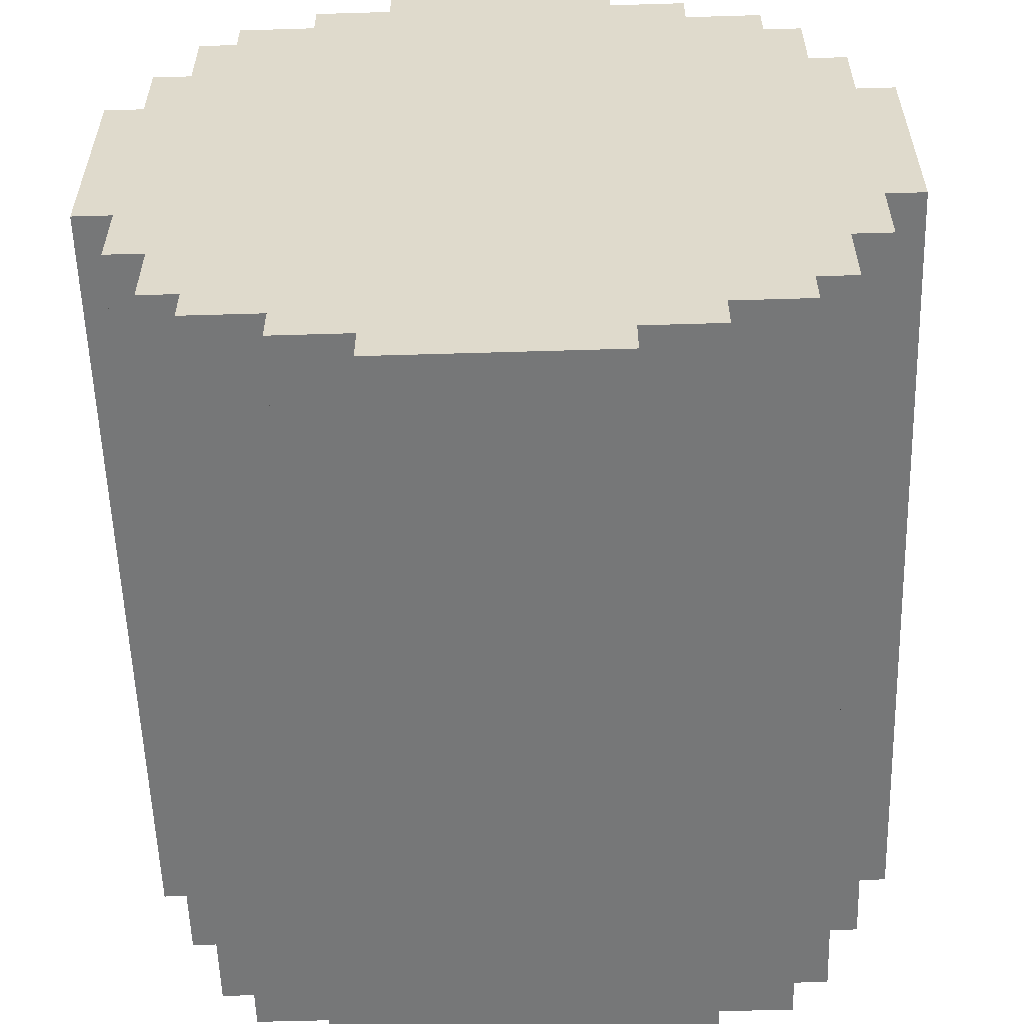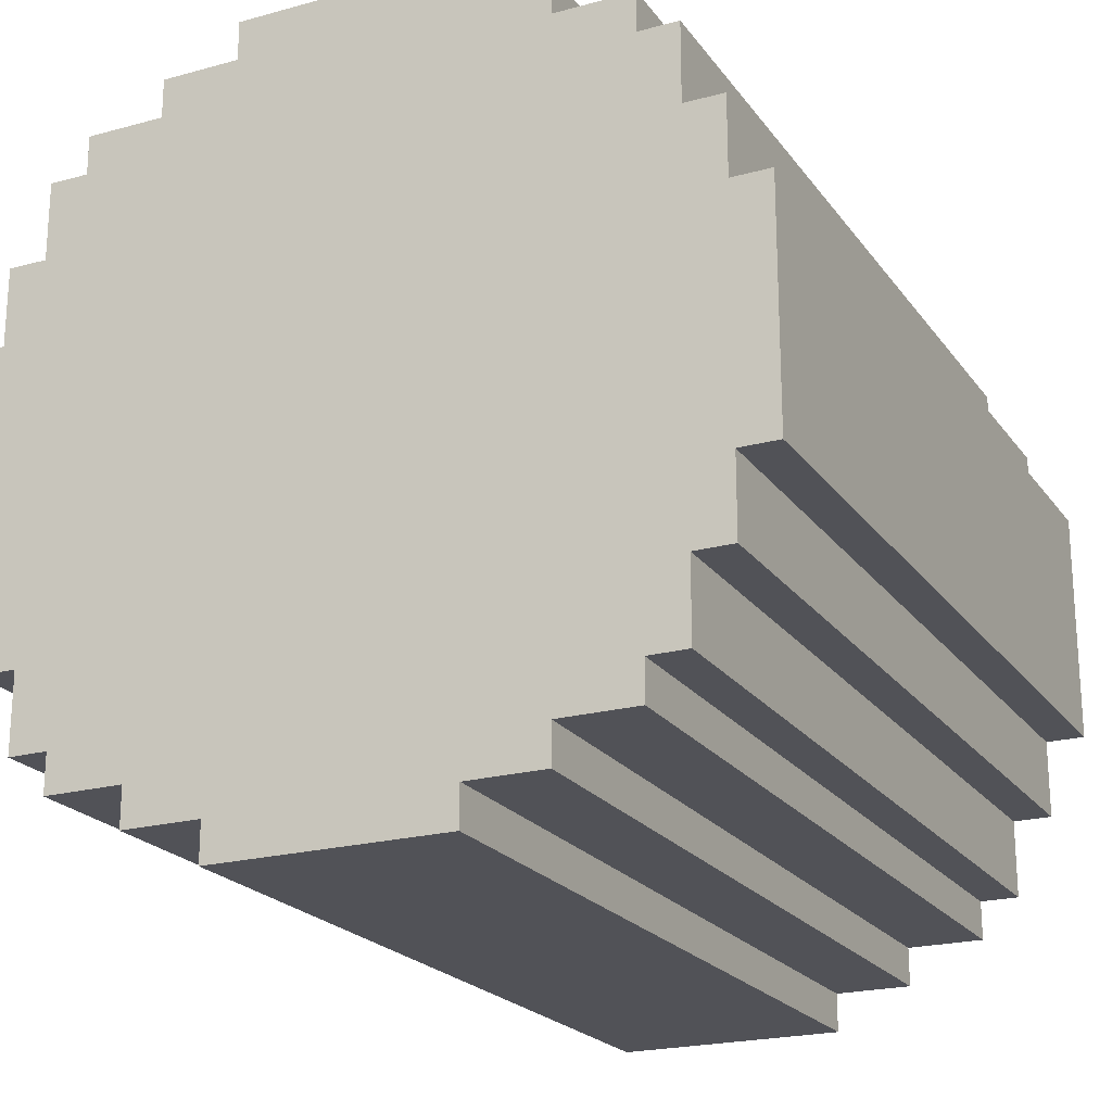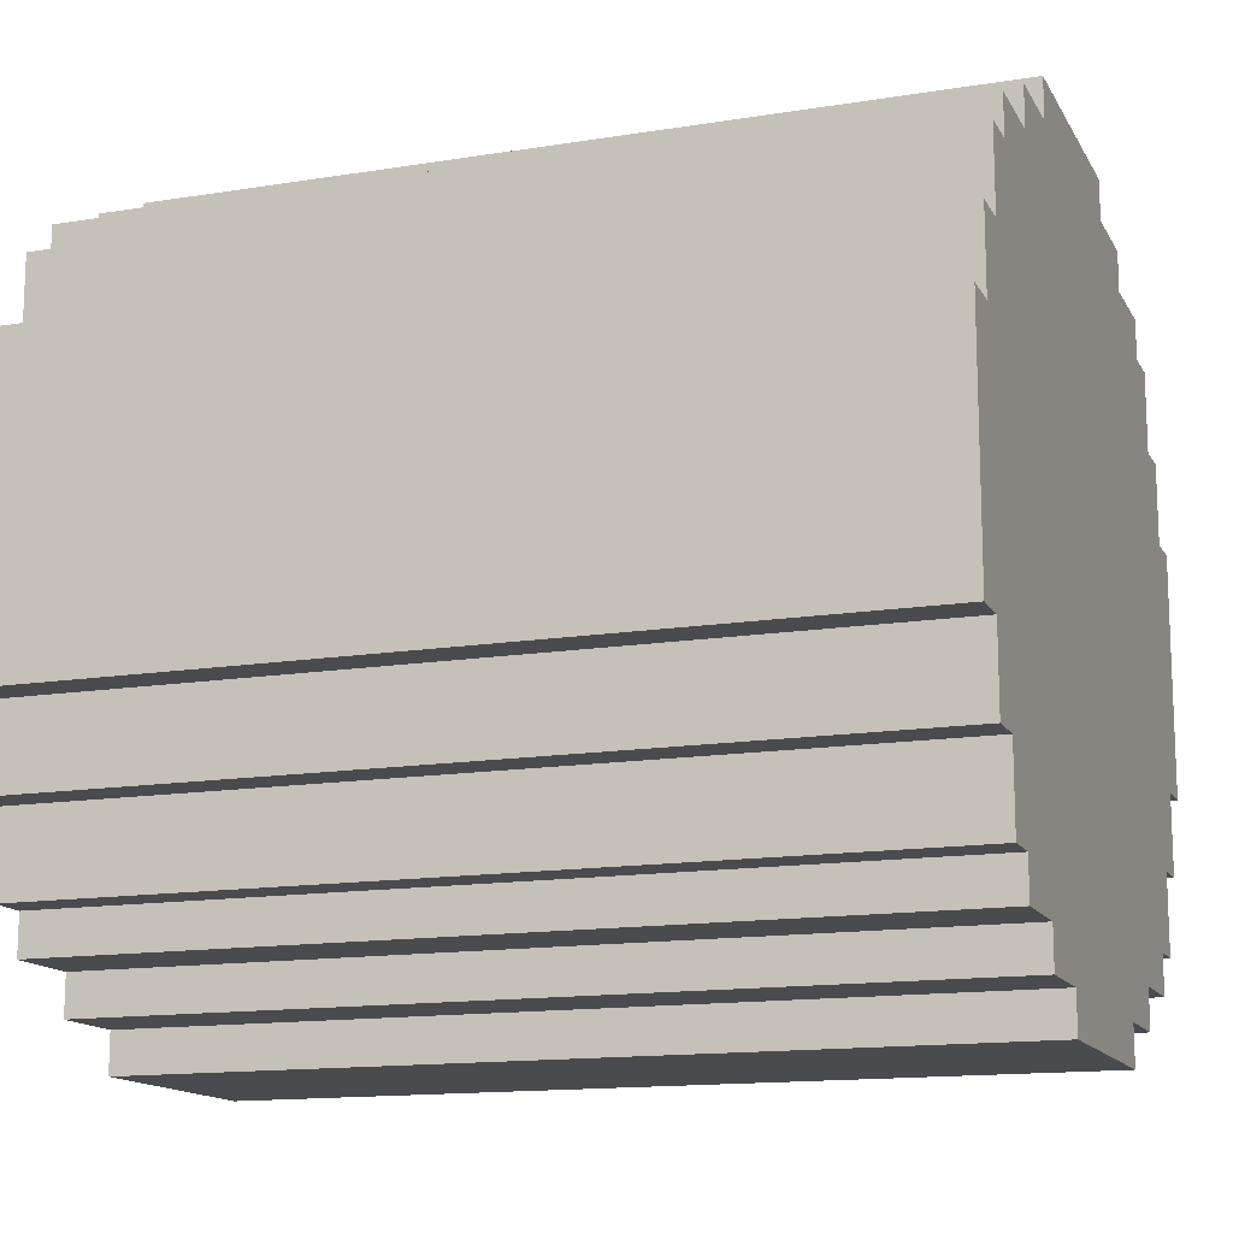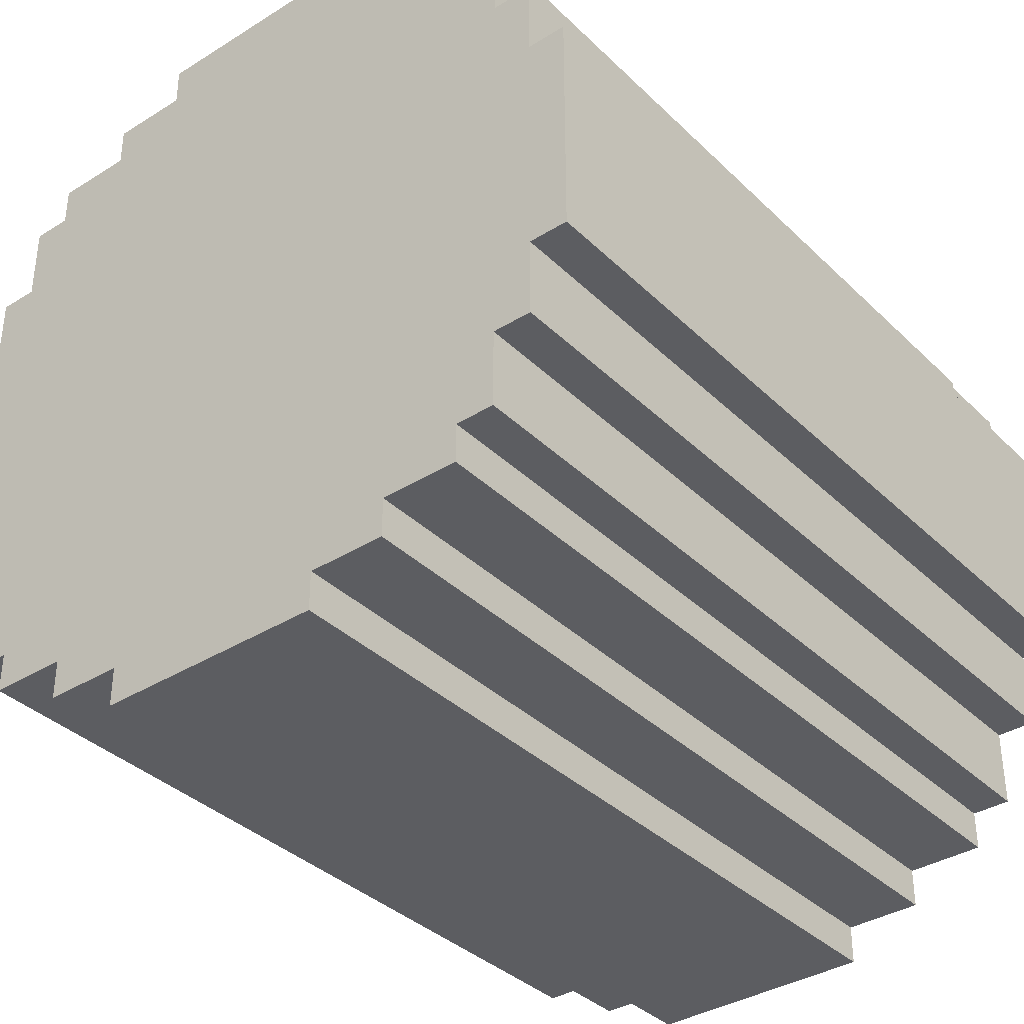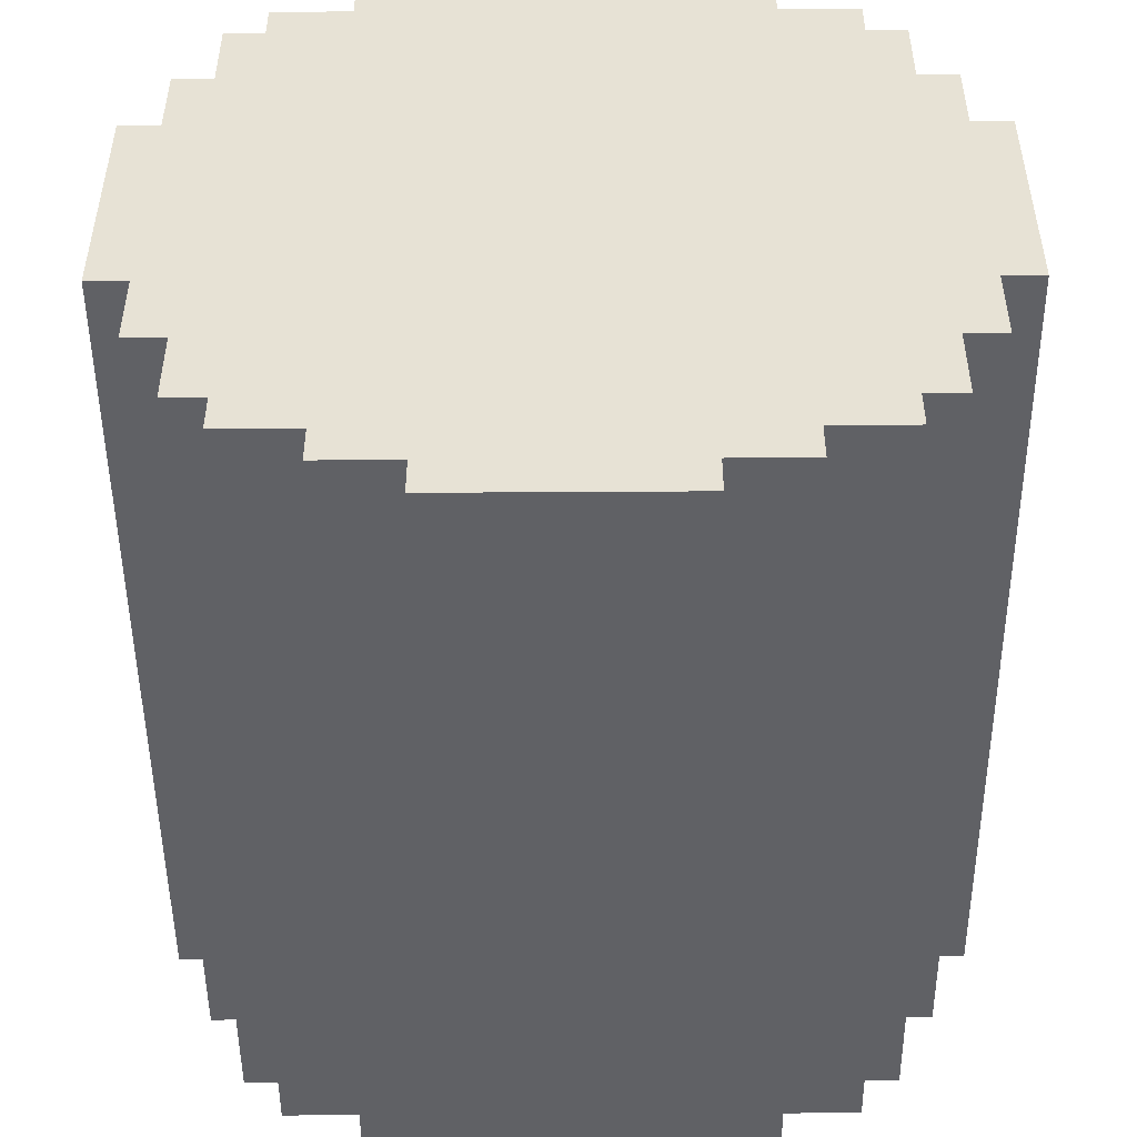
<metadata>
{"format":"obj","ext":"obj","renderer":"f3d","projection":"perspective","resolution":1024,"background":"white","views":[{"elev":-57.0,"azim":-88.2,"up":"+Z"},{"elev":-21.5,"azim":115.9,"up":"+Y"},{"elev":-14.2,"azim":-160.3,"up":"+Y"},{"elev":-36.5,"azim":129.0,"up":"+Y"},{"elev":-49.3,"azim":-89.6,"up":"+Z"}]}
</metadata>
<code>
o
v -3.8 -1 0.3
v -3.8 -1 -0.3
v -3.8 -0.9 0.5
v -3.8 -0.9 0.3
v -3.8 -0.9 -0.3
v -3.8 -0.9 -0.5
v -3.8 -0.8 0.7
v -3.8 -0.8 0.5
v -3.8 -0.8 -0.5
v -3.8 -0.8 -0.7
v -3.8 -0.7 0.8
v -3.8 -0.7 0.7
v -3.8 -0.7 -0.7
v -3.8 -0.7 -0.8
v -3.8 -0.5 0.9
v -3.8 -0.5 0.8
v -3.8 -0.5 -0.8
v -3.8 -0.5 -0.9
v -3.8 -0.3 1
v -3.8 -0.3 0.9
v -3.8 -0.3 -0.9
v -3.8 -0.3 -1
v -3.8 0.3 1
v -3.8 0.3 0.9
v -3.8 0.3 -0.9
v -3.8 0.3 -1
v -3.8 0.5 0.9
v -3.8 0.5 0.8
v -3.8 0.5 -0.8
v -3.8 0.5 -0.9
v -3.8 0.6 0.8
v -3.8 0.6 -0.3
v -3.8 0.7 0.8
v -3.8 0.7 0.7
v -3.8 0.7 -0.7
v -3.8 0.7 -0.8
v -3.8 0.8 0.7
v -3.8 0.8 0.5
v -3.8 0.8 -0.5
v -3.8 0.8 -0.7
v -3.8 0.9 0.5
v -3.8 0.9 0.3
v -3.8 0.9 -0.3
v -3.8 0.9 -0.5
v -3.8 1 0.3
v -3.8 1 -0.3
v -1.7 -1 0.3
v -1.7 -1 -0.3
v -1.7 -0.9 0.5
v -1.7 -0.9 0.3
v -1.7 -0.9 -0.3
v -1.7 -0.9 -0.5
v -1.7 -0.8 0.7
v -1.7 -0.8 0.5
v -1.7 -0.8 -0.5
v -1.7 -0.8 -0.7
v -1.7 -0.7 0.8
v -1.7 -0.7 0.7
v -1.7 -0.7 0.4
v -1.7 -0.7 -0.7
v -1.7 -0.7 -0.8
v -1.7 -0.5 0.9
v -1.7 -0.5 0.8
v -1.7 -0.5 -0.8
v -1.7 -0.5 -0.9
v -1.7 -0.4 0.4
v -1.7 -0.4 -0.3
v -1.7 -0.3 1
v -1.7 -0.3 0.9
v -1.7 -0.3 -0.9
v -1.7 -0.3 -1
v -1.7 -0.1 -0.3
v -1.7 -0.1 -0.9
v -1.7 0.3 1
v -1.7 0.3 0.9
v -1.7 0.3 0.1
v -1.7 0.3 -0.9
v -1.7 0.3 -1
v -1.7 0.5 0.9
v -1.7 0.5 0.8
v -1.7 0.5 -0.8
v -1.7 0.5 -0.9
v -1.7 0.6 0.1
v -1.7 0.6 -0.6
v -1.7 0.7 0.8
v -1.7 0.7 0.7
v -1.7 0.7 -0.7
v -1.7 0.7 -0.8
v -1.7 0.8 0.7
v -1.7 0.8 0.5
v -1.7 0.8 -0.5
v -1.7 0.8 -0.6
v -1.7 0.8 -0.7
v -1.7 0.9 0.5
v -1.7 0.9 0.3
v -1.7 0.9 -0.3
v -1.7 0.9 -0.5
v -1.7 1 0.3
v -1.7 1 -0.3
v -3.8 -0.3 1
v -3.8 0.3 1
v -2.6 -0.1 1
v -2.6 0.3 1
v -2.4 -0.3 1
v -2.4 -0.1 1
v -1.7 -0.3 1
v -1.7 0.3 1
v -3.8 -0.5 0.9
v -3.8 -0.3 0.9
v -3.8 0.3 0.9
v -3.8 0.5 0.9
v -3.3 0.3 0.9
v -3.3 0.5 0.9
v -2.6 0.3 0.9
v -2.4 -0.4 0.9
v -2.4 -0.3 0.9
v -2 -0.5 0.9
v -2 -0.4 0.9
v -2 0.3 0.9
v -2 0.5 0.9
v -1.7 -0.5 0.9
v -1.7 -0.3 0.9
v -1.7 0.3 0.9
v -1.7 0.5 0.9
v -3.8 -0.7 0.8
v -3.8 -0.5 0.8
v -3.8 0.5 0.8
v -3.8 0.6 0.8
v -3.8 0.7 0.8
v -3.3 0.5 0.8
v -3.3 0.6 0.8
v -2.4 0.6 0.8
v -2.4 0.7 0.8
v -2 -0.7 0.8
v -2 -0.5 0.8
v -2 0.5 0.8
v -2 0.6 0.8
v -1.7 -0.7 0.8
v -1.7 -0.5 0.8
v -1.7 0.5 0.8
v -1.7 0.7 0.8
v -3.8 -0.8 0.7
v -3.8 -0.7 0.7
v -3.8 0.7 0.7
v -3.8 0.8 0.7
v -2.4 0.7 0.7
v -2.4 0.8 0.7
v -2 -0.7 0.7
v -1.7 -0.8 0.7
v -1.7 -0.7 0.7
v -1.7 0.7 0.7
v -1.7 0.8 0.7
v -3.8 -0.9 0.5
v -3.8 -0.8 0.5
v -3.8 0.8 0.5
v -3.8 0.9 0.5
v -2.4 0.8 0.5
v -2.4 0.9 0.5
v -1.7 -0.9 0.5
v -1.7 -0.8 0.5
v -1.7 0.8 0.5
v -1.7 0.9 0.5
v -3.8 -1 0.3
v -3.8 -0.9 0.3
v -3.8 0.9 0.3
v -3.8 1 0.3
v -3 0.9 0.3
v -3 1 0.3
v -2.4 0.9 0.3
v -1.7 -1 0.3
v -1.7 -0.9 0.3
v -1.7 0.9 0.3
v -1.7 1 0.3
v -3.8 -1 -0.3
v -3.8 -0.9 -0.3
v -3.8 0.9 -0.3
v -3.8 1 -0.3
v -3.6 0.9 -0.3
v -2.6 0.9 -0.3
v -2.6 1 -0.3
v -2 0.9 -0.3
v -1.7 -1 -0.3
v -1.7 -0.9 -0.3
v -1.7 0.9 -0.3
v -1.7 1 -0.3
v -3.8 -0.9 -0.5
v -3.8 -0.8 -0.5
v -3.8 0.8 -0.5
v -3.8 0.9 -0.5
v -3.6 0.8 -0.5
v -3.6 0.9 -0.5
v -2 0.8 -0.5
v -2 0.9 -0.5
v -1.7 -0.9 -0.5
v -1.7 -0.8 -0.5
v -1.7 0.8 -0.5
v -1.7 0.9 -0.5
v -3.8 -0.8 -0.7
v -3.8 -0.7 -0.7
v -3.8 0.7 -0.7
v -3.8 0.8 -0.7
v -3.3 0.7 -0.7
v -3.3 0.8 -0.7
v -1.7 -0.8 -0.7
v -1.7 -0.7 -0.7
v -1.7 0.7 -0.7
v -1.7 0.8 -0.7
v -3.8 -0.7 -0.8
v -3.8 -0.5 -0.8
v -3.8 0.5 -0.8
v -3.8 0.7 -0.8
v -3.3 0.6 -0.8
v -3.3 0.7 -0.8
v -2.4 0.5 -0.8
v -2.4 0.6 -0.8
v -1.7 -0.7 -0.8
v -1.7 -0.5 -0.8
v -1.7 0.5 -0.8
v -1.7 0.7 -0.8
v -3.8 -0.5 -0.9
v -3.8 -0.3 -0.9
v -3.8 0.3 -0.9
v -3.8 0.5 -0.9
v -2.4 0.3 -0.9
v -2.4 0.5 -0.9
v -1.7 -0.5 -0.9
v -1.7 -0.3 -0.9
v -1.7 0.3 -0.9
v -1.7 0.5 -0.9
v -3.8 -0.3 -1
v -3.8 0.3 -1
v -1.7 -0.3 -1
v -1.7 0.3 -1
v -3.8 -1 0.3
v -1.7 -1 0.3
v -3.8 -1 -0.3
v -1.7 -1 -0.3
v -3.8 -0.9 0.5
v -1.7 -0.9 0.5
v -3.8 -0.9 0.3
v -1.7 -0.9 0.3
v -3.8 -0.9 -0.3
v -1.7 -0.9 -0.3
v -3.8 -0.9 -0.5
v -1.7 -0.9 -0.5
v -3.8 -0.8 0.7
v -1.7 -0.8 0.7
v -3.8 -0.8 0.5
v -1.7 -0.8 0.5
v -3.8 -0.8 -0.5
v -1.7 -0.8 -0.5
v -3.8 -0.8 -0.7
v -1.7 -0.8 -0.7
v -3.8 -0.7 0.8
v -2 -0.7 0.8
v -1.7 -0.7 0.8
v -3.8 -0.7 0.7
v -2 -0.7 0.7
v -1.7 -0.7 0.7
v -3.8 -0.7 -0.7
v -1.7 -0.7 -0.7
v -3.8 -0.7 -0.8
v -1.7 -0.7 -0.8
v -3.8 -0.5 0.9
v -2 -0.5 0.9
v -1.7 -0.5 0.9
v -3.8 -0.5 0.8
v -2 -0.5 0.8
v -1.7 -0.5 0.8
v -3.8 -0.5 -0.8
v -1.7 -0.5 -0.8
v -3.8 -0.5 -0.9
v -1.7 -0.5 -0.9
v -3.8 -0.3 1
v -2.4 -0.3 1
v -1.7 -0.3 1
v -3.8 -0.3 0.9
v -2.4 -0.3 0.9
v -1.7 -0.3 0.9
v -3.8 -0.3 -0.9
v -1.7 -0.3 -0.9
v -3.8 -0.3 -1
v -1.7 -0.3 -1
v -3.8 0.3 1
v -2.6 0.3 1
v -1.7 0.3 1
v -3.8 0.3 0.9
v -3.3 0.3 0.9
v -2.6 0.3 0.9
v -2 0.3 0.9
v -1.7 0.3 0.9
v -3.8 0.3 -0.9
v -2.4 0.3 -0.9
v -1.7 0.3 -0.9
v -3.8 0.3 -1
v -1.7 0.3 -1
v -3.8 0.5 0.9
v -3.3 0.5 0.9
v -2 0.5 0.9
v -1.7 0.5 0.9
v -3.8 0.5 0.8
v -3.3 0.5 0.8
v -2 0.5 0.8
v -1.7 0.5 0.8
v -3.8 0.5 -0.8
v -2.4 0.5 -0.8
v -1.7 0.5 -0.8
v -3.8 0.5 -0.9
v -2.4 0.5 -0.9
v -1.7 0.5 -0.9
v -3.8 0.7 0.8
v -2.4 0.7 0.8
v -1.7 0.7 0.8
v -3.8 0.7 0.7
v -2.4 0.7 0.7
v -1.7 0.7 0.7
v -3.8 0.7 -0.7
v -3.3 0.7 -0.7
v -1.7 0.7 -0.7
v -3.8 0.7 -0.8
v -3.3 0.7 -0.8
v -1.7 0.7 -0.8
v -3.8 0.8 0.7
v -2.4 0.8 0.7
v -1.7 0.8 0.7
v -3.8 0.8 0.5
v -2.4 0.8 0.5
v -1.7 0.8 0.5
v -3.8 0.8 -0.5
v -3.6 0.8 -0.5
v -2 0.8 -0.5
v -1.7 0.8 -0.5
v -3.6 0.8 -0.6
v -3.3 0.8 -0.6
v -2 0.8 -0.6
v -1.7 0.8 -0.6
v -3.8 0.8 -0.7
v -3.3 0.8 -0.7
v -1.7 0.8 -0.7
v -3.8 0.9 0.5
v -2.4 0.9 0.5
v -1.7 0.9 0.5
v -3.8 0.9 0.3
v -3 0.9 0.3
v -2.4 0.9 0.3
v -1.7 0.9 0.3
v -3.8 0.9 -0.3
v -3.6 0.9 -0.3
v -2.6 0.9 -0.3
v -2 0.9 -0.3
v -1.7 0.9 -0.3
v -3.8 0.9 -0.5
v -3.6 0.9 -0.5
v -2 0.9 -0.5
v -1.7 0.9 -0.5
v -3.8 1 0.3
v -3 1 0.3
v -1.7 1 0.3
v -3 1 0.1
v -2.6 1 0.1
v -3.8 1 -0.3
v -2.6 1 -0.3
v -1.7 1 -0.3
f 4 2 1
f 5 2 4
f 8 4 3
f 8 6 5
f 8 5 4
f 9 6 8
f 12 8 7
f 12 10 9
f 12 9 8
f 13 10 12
f 16 12 11
f 16 14 13
f 16 13 12
f 17 14 16
f 20 16 15
f 20 18 17
f 20 17 16
f 21 18 20
f 23 20 19
f 23 22 21
f 23 21 20
f 24 22 23
f 25 22 24
f 26 22 25
f 27 25 24
f 28 25 27
f 29 25 28
f 30 25 29
f 31 29 28
f 32 29 31
f 33 32 31
f 34 32 33
f 35 29 32
f 36 29 35
f 37 32 34
f 38 32 37
f 39 35 32
f 40 35 39
f 41 32 38
f 42 32 41
f 43 39 32
f 43 32 42
f 44 39 43
f 45 43 42
f 46 43 45
f 47 48 50
f 50 48 51
f 49 50 54
f 51 52 54
f 50 51 54
f 54 52 55
f 53 54 58
f 55 56 58
f 54 55 58
f 58 56 59
f 59 56 60
f 57 58 63
f 58 59 63
f 60 61 64
f 59 60 64
f 62 63 66
f 64 65 66
f 59 64 66
f 63 59 66
f 66 65 67
f 62 66 69
f 66 67 69
f 67 65 70
f 68 69 72
f 70 71 72
f 67 70 72
f 69 67 72
f 72 71 73
f 68 72 74
f 72 73 74
f 74 73 75
f 75 73 76
f 73 71 77
f 76 73 77
f 77 71 78
f 75 76 79
f 79 76 80
f 76 77 81
f 81 77 82
f 80 76 83
f 76 81 83
f 83 81 84
f 80 83 85
f 83 84 85
f 85 84 86
f 84 81 87
f 87 81 88
f 86 84 89
f 89 84 90
f 90 84 91
f 84 87 92
f 91 84 92
f 92 87 93
f 90 91 94
f 94 91 95
f 95 91 96
f 96 91 97
f 95 96 98
f 98 96 99
f 102 101 100
f 103 101 102
f 104 102 100
f 105 103 102
f 105 102 104
f 106 105 104
f 107 103 105
f 107 105 106
f 112 111 110
f 113 111 112
f 114 113 112
f 115 109 108
f 116 109 115
f 117 115 108
f 118 116 115
f 118 115 117
f 119 113 114
f 120 113 119
f 121 118 117
f 122 116 118
f 122 118 121
f 123 120 119
f 124 120 123
f 130 128 127
f 131 129 128
f 131 128 130
f 132 131 130
f 132 129 131
f 133 129 132
f 134 126 125
f 135 126 134
f 136 132 130
f 137 133 132
f 137 132 136
f 138 135 134
f 139 135 138
f 140 137 136
f 141 133 137
f 141 137 140
f 146 145 144
f 147 145 146
f 148 143 142
f 149 148 142
f 150 148 149
f 151 147 146
f 152 147 151
f 157 156 155
f 158 156 157
f 159 154 153
f 160 154 159
f 161 158 157
f 162 158 161
f 167 166 165
f 168 166 167
f 169 168 167
f 170 164 163
f 171 164 170
f 172 168 169
f 173 168 172
f 176 177 178
f 178 177 179
f 179 177 180
f 179 180 181
f 174 175 182
f 182 175 183
f 181 180 184
f 184 180 185
f 188 189 190
f 190 189 191
f 190 191 192
f 192 191 193
f 186 187 194
f 194 187 195
f 192 193 196
f 196 193 197
f 200 201 202
f 202 201 203
f 198 199 204
f 204 199 205
f 202 203 206
f 206 203 207
f 210 211 212
f 212 211 213
f 210 212 214
f 212 213 215
f 214 212 215
f 208 209 216
f 216 209 217
f 214 215 218
f 215 213 219
f 218 215 219
f 222 223 224
f 224 223 225
f 220 221 226
f 226 221 227
f 224 225 228
f 228 225 229
f 230 231 232
f 232 231 233
f 236 235 234
f 237 235 236
f 240 239 238
f 241 239 240
f 244 243 242
f 245 243 244
f 248 247 246
f 249 247 248
f 252 251 250
f 253 251 252
f 257 255 254
f 258 256 255
f 258 255 257
f 259 256 258
f 262 261 260
f 263 261 262
f 267 265 264
f 268 266 265
f 268 265 267
f 269 266 268
f 272 271 270
f 273 271 272
f 277 275 274
f 278 276 275
f 278 275 277
f 279 276 278
f 282 281 280
f 283 281 282
f 284 285 287
f 287 285 288
f 285 286 289
f 288 285 289
f 289 286 290
f 290 286 291
f 292 293 295
f 293 294 295
f 295 294 296
f 297 298 301
f 298 299 302
f 301 298 302
f 299 300 303
f 302 299 303
f 303 300 304
f 305 306 308
f 306 307 309
f 308 306 309
f 309 307 310
f 311 312 314
f 312 313 315
f 314 312 315
f 315 313 316
f 317 318 320
f 318 319 321
f 320 318 321
f 321 319 322
f 323 324 326
f 324 325 327
f 326 324 327
f 327 325 328
f 329 330 333
f 330 331 333
f 333 331 334
f 331 332 335
f 334 331 335
f 335 332 336
f 333 334 337
f 329 333 337
f 335 336 338
f 337 334 338
f 334 335 338
f 338 336 339
f 340 341 343
f 343 341 344
f 341 342 345
f 344 341 345
f 345 342 346
f 347 348 352
f 348 349 353
f 352 348 353
f 349 350 353
f 350 351 354
f 353 350 354
f 354 351 355
f 356 357 359
f 357 358 359
f 359 358 360
f 356 359 361
f 359 360 361
f 360 358 362
f 361 360 362
f 362 358 363

</code>
